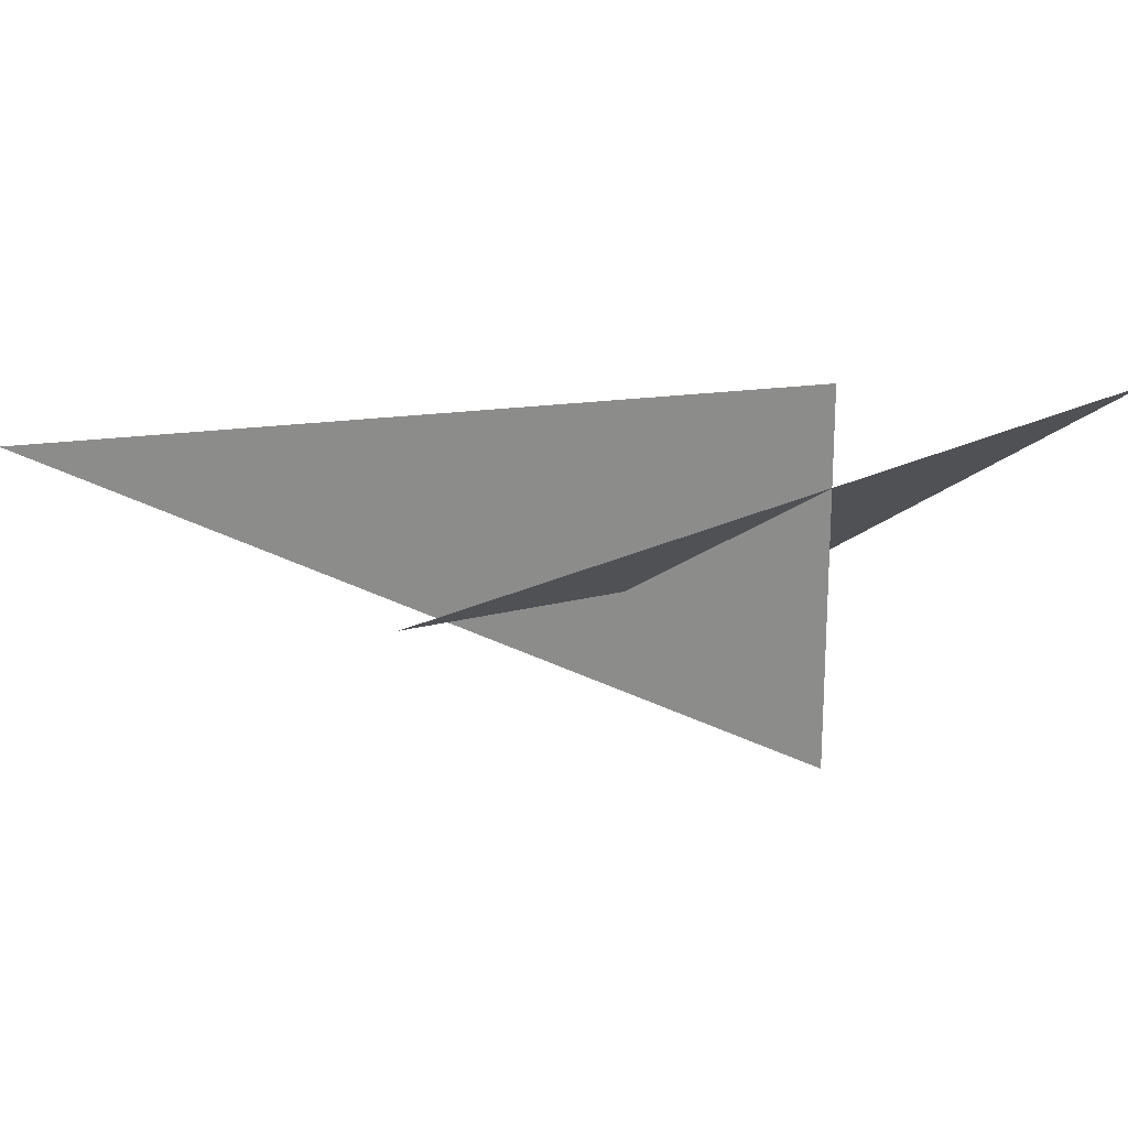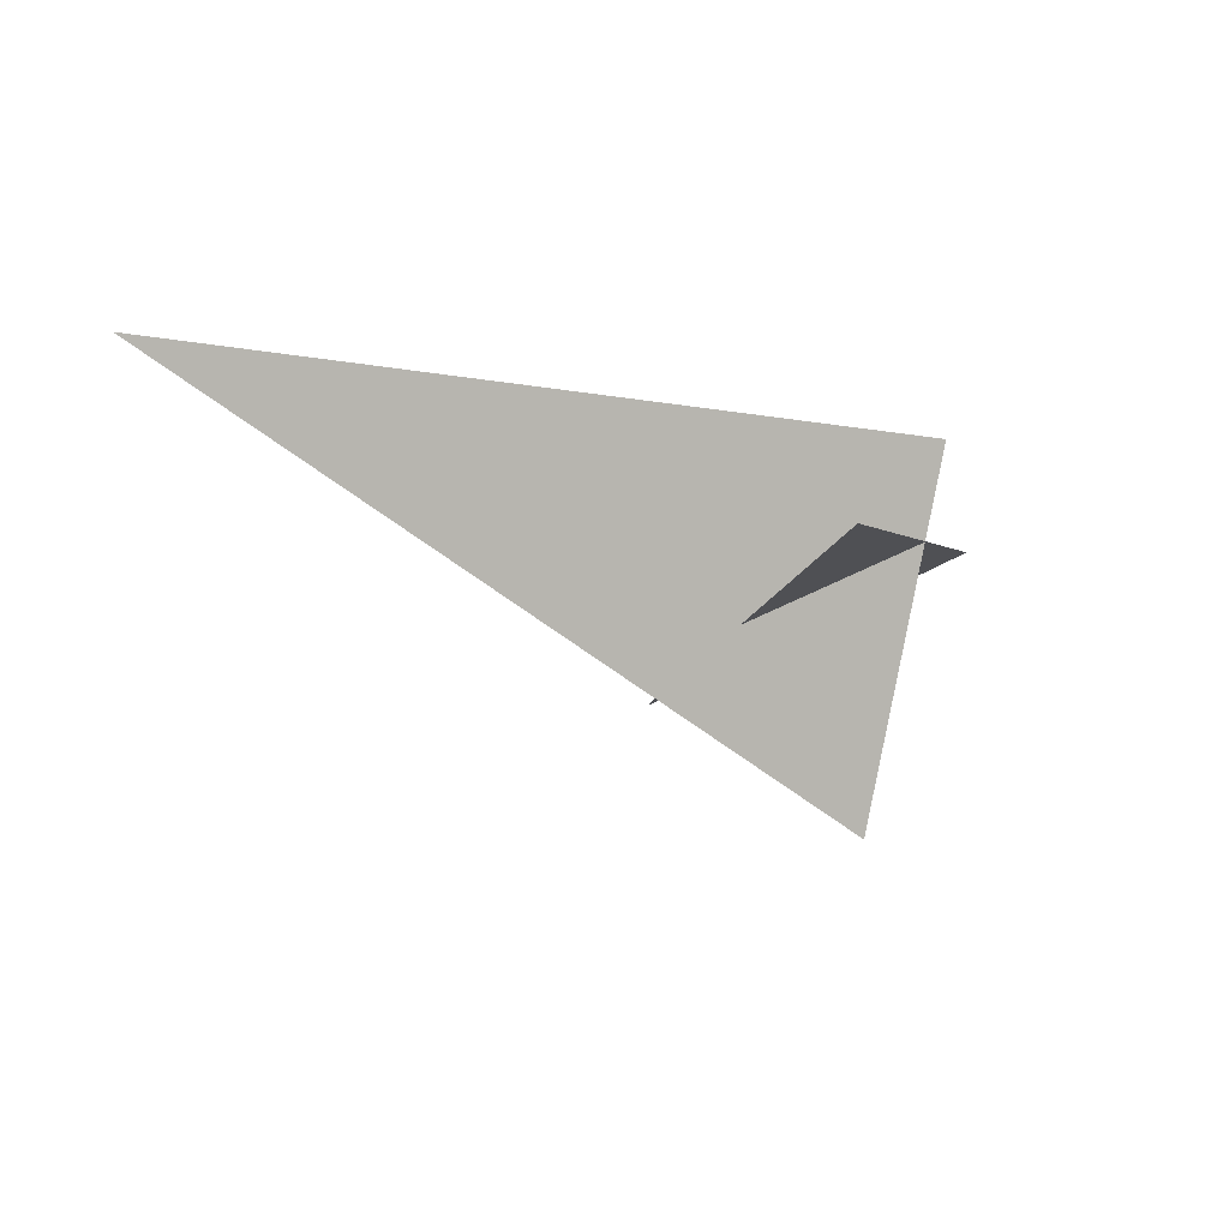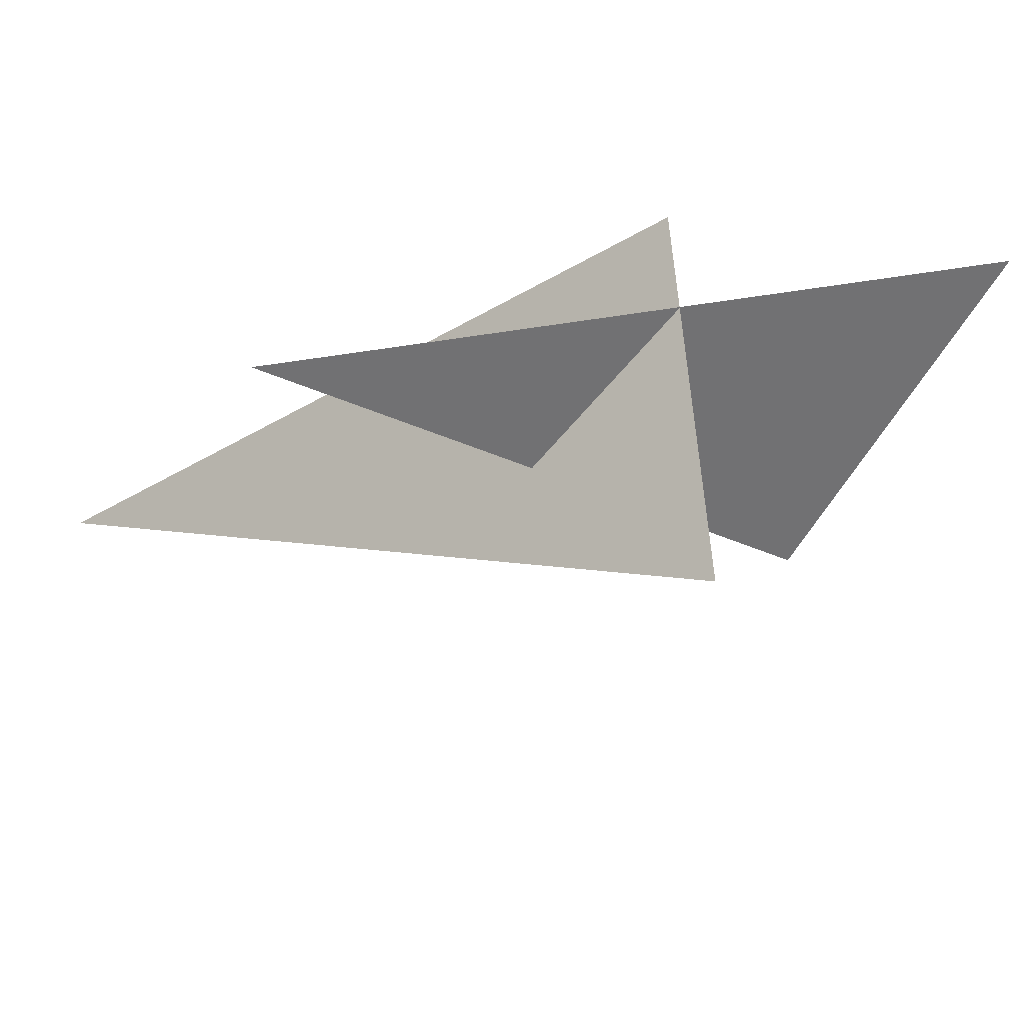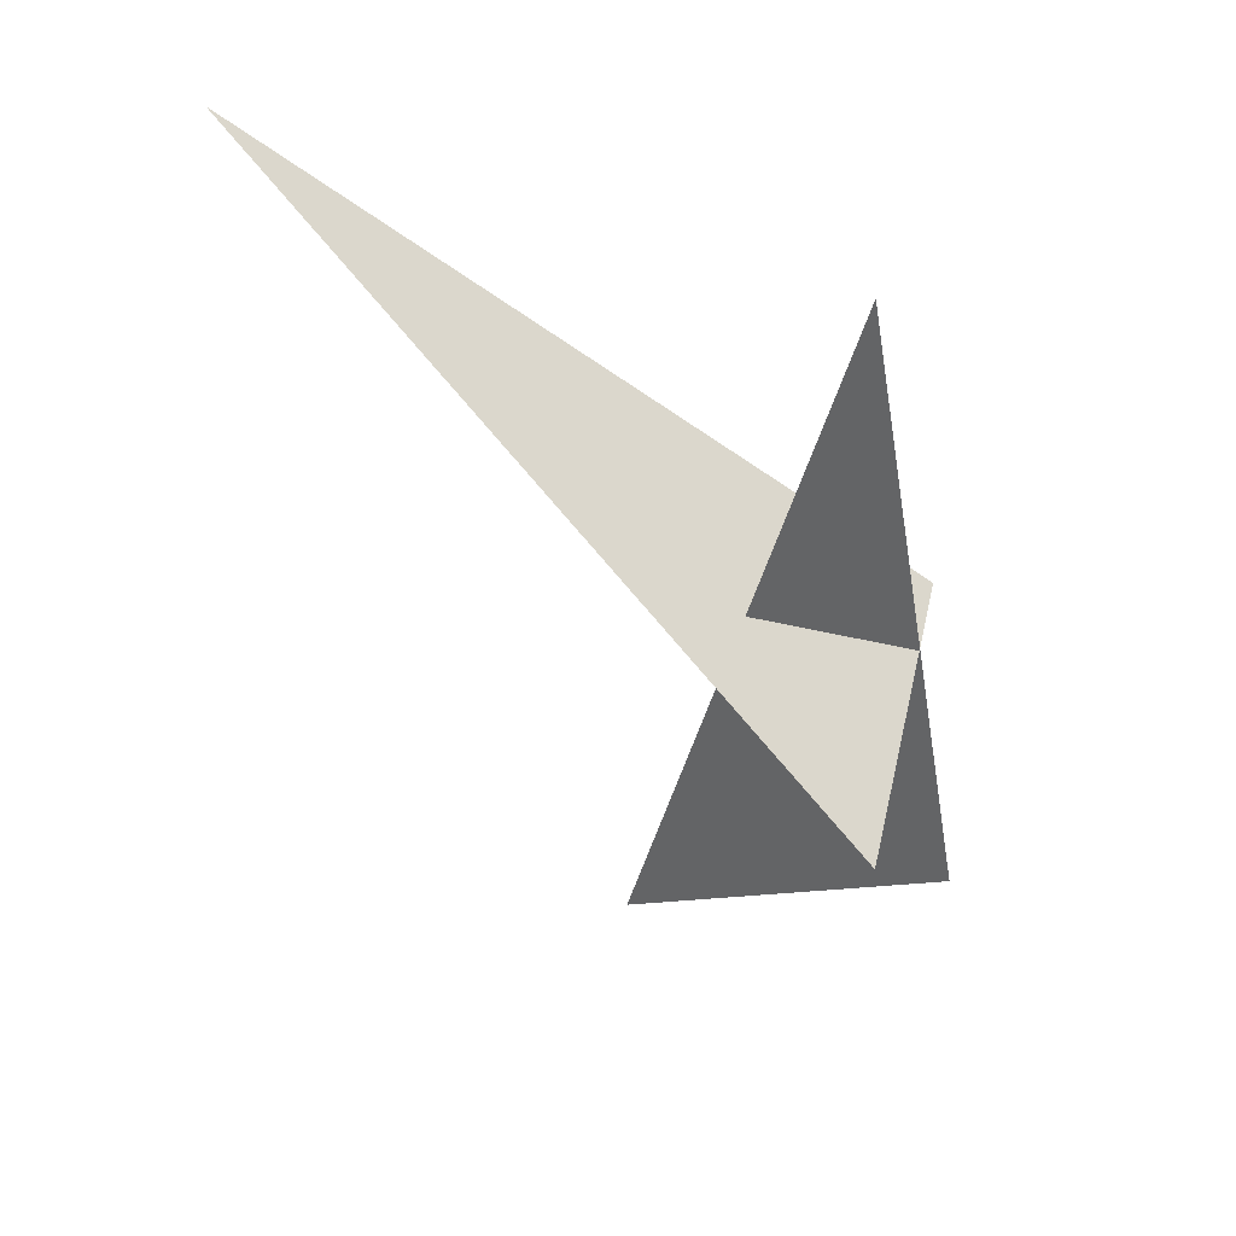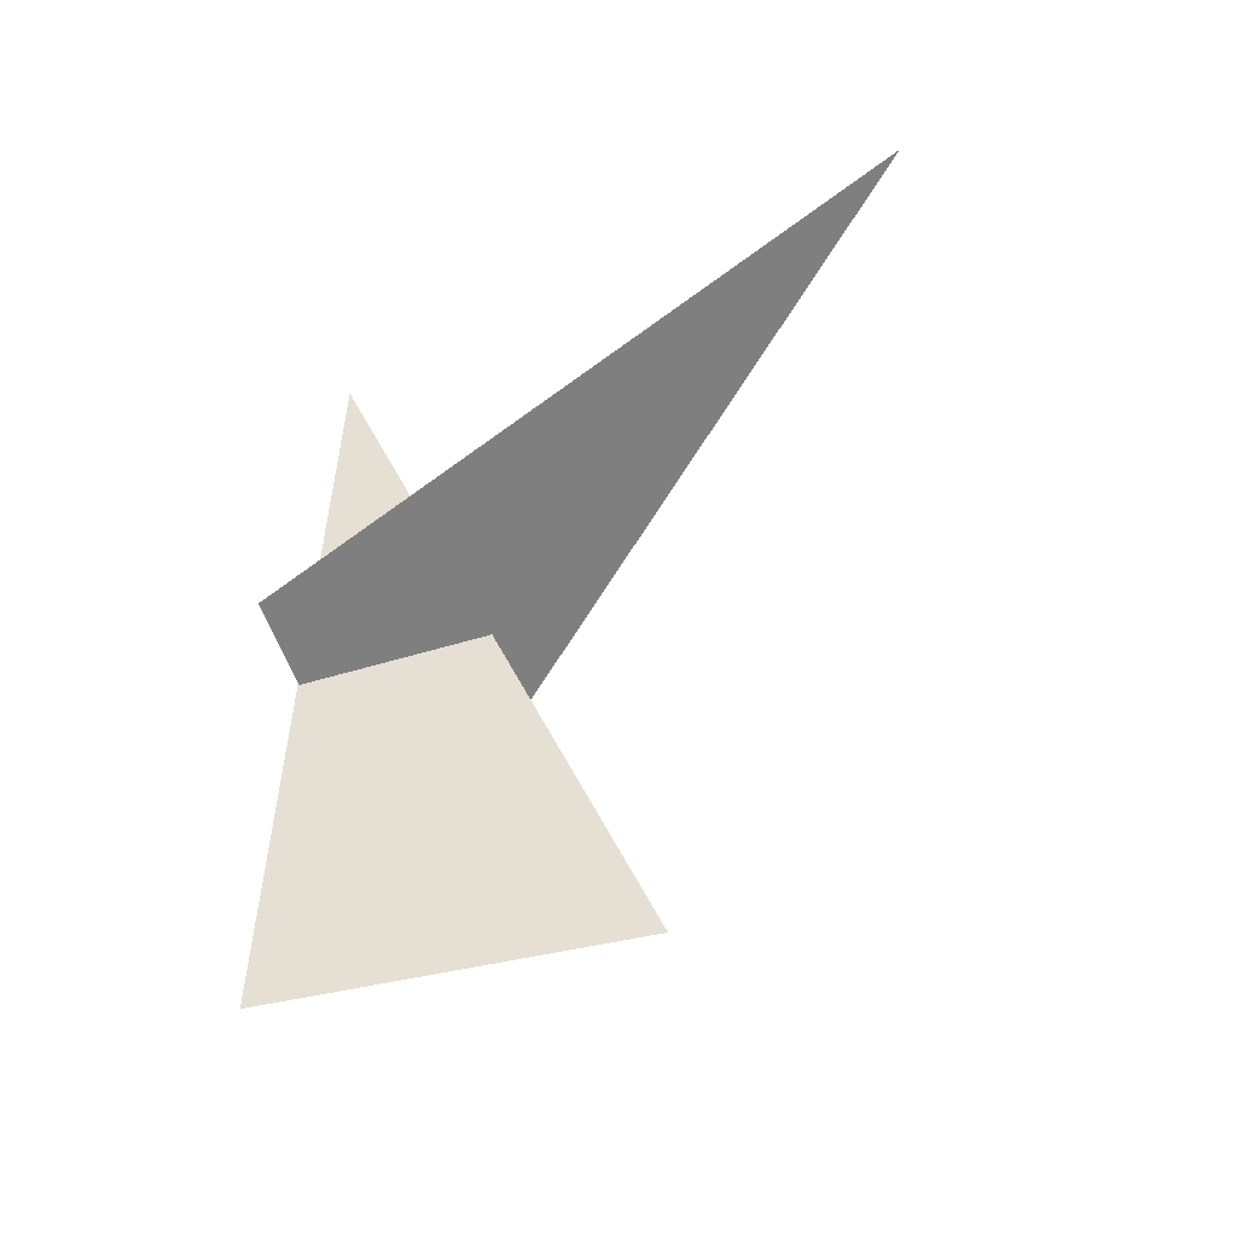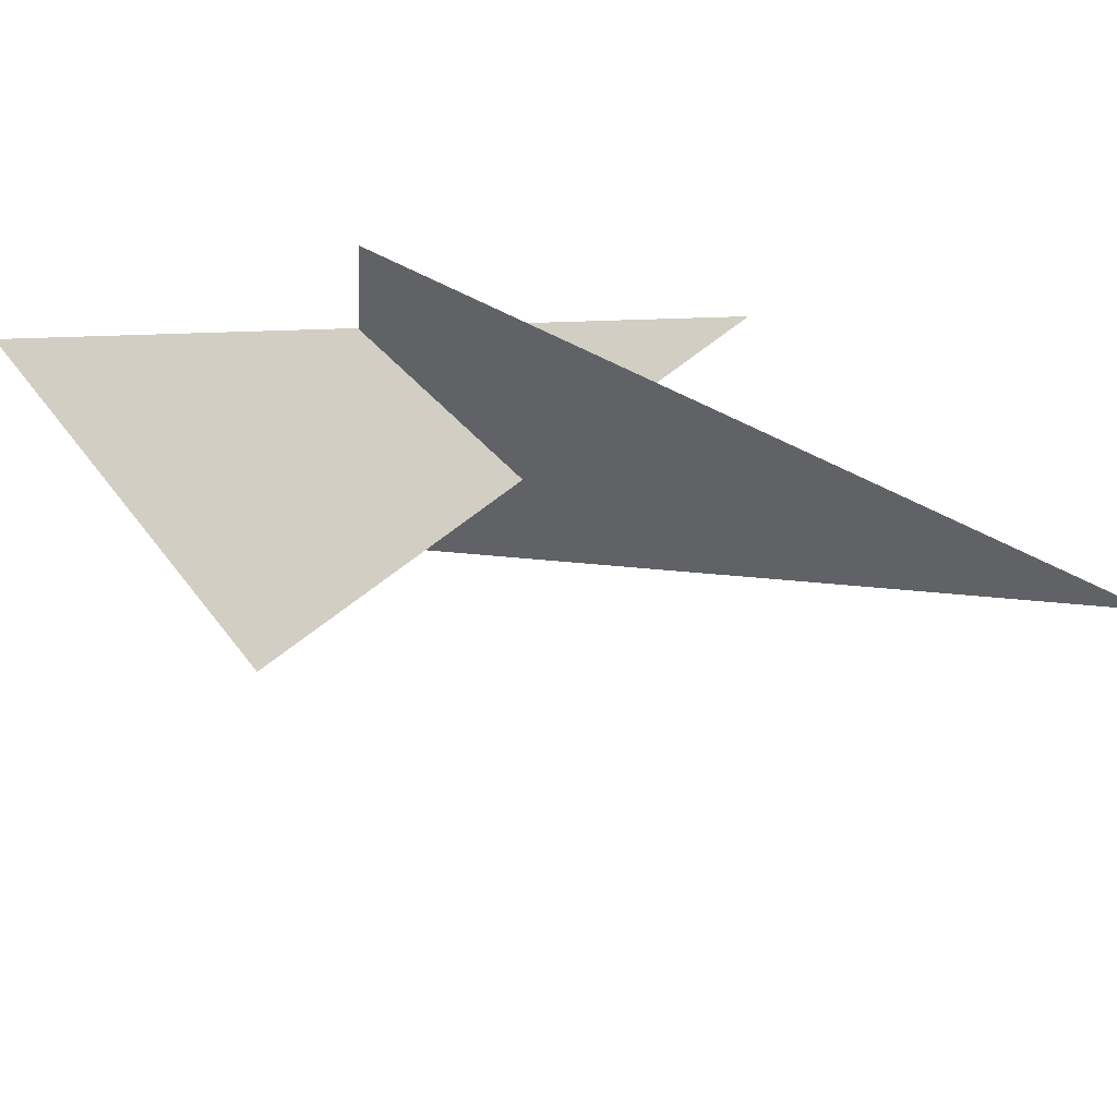
<metadata>
{"format":"obj","ext":"obj","renderer":"f3d","projection":"perspective","resolution":1024,"background":"white","views":[{"elev":6.5,"azim":-135.6,"up":"+Y"},{"elev":-14.6,"azim":174.3,"up":"+Y"},{"elev":-31.2,"azim":-116.0,"up":"+Y"},{"elev":-57.6,"azim":170.0,"up":"+Y"},{"elev":53.0,"azim":-19.0,"up":"+Y"},{"elev":55.7,"azim":55.6,"up":"+Y"}]}
</metadata>
<code>
v 0.5829 5.964 5.039
v 0.7603 6.044 4.912
v 0.5635 6.063 5.018
v 0.6071 6.01 4.917
v 0.5361 6.061 5.111
v 0.6312 6.01 5.095
f 1 2 3
f 4 5 6

</code>
